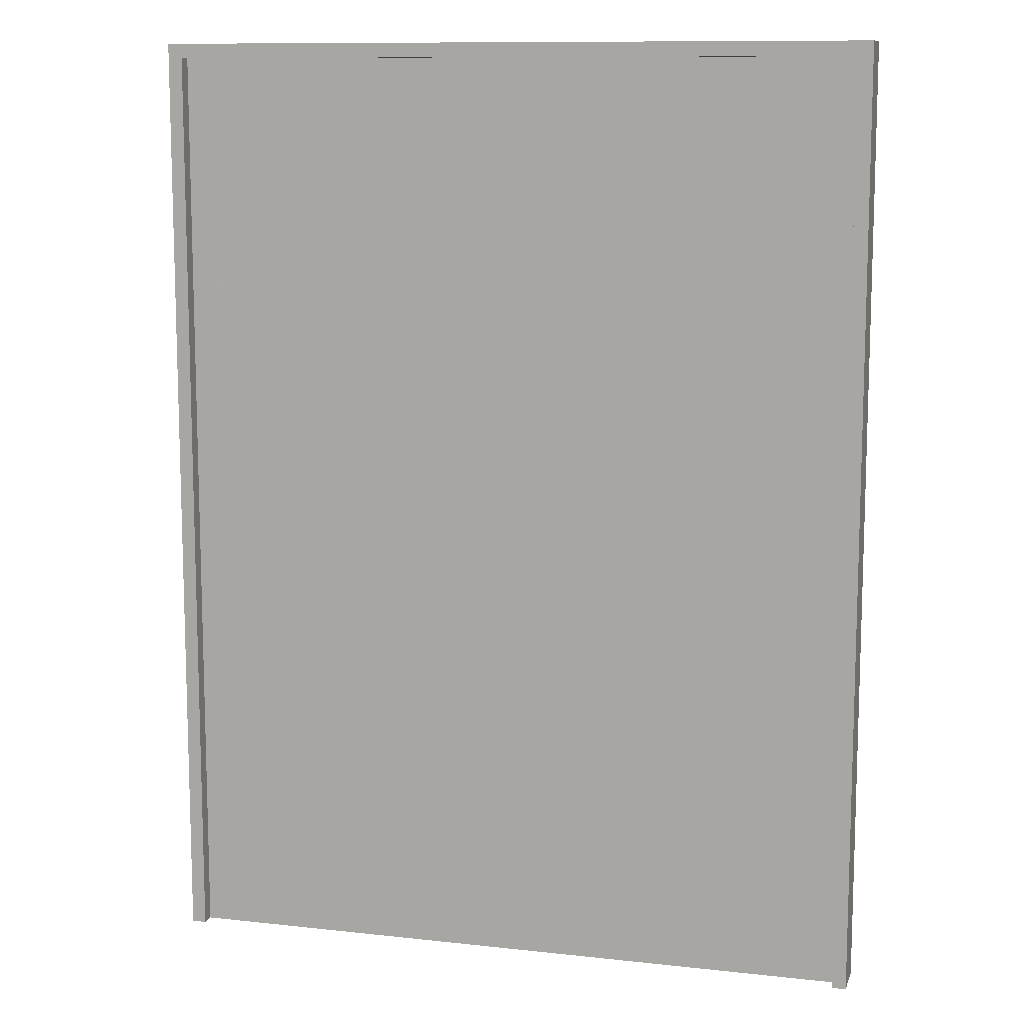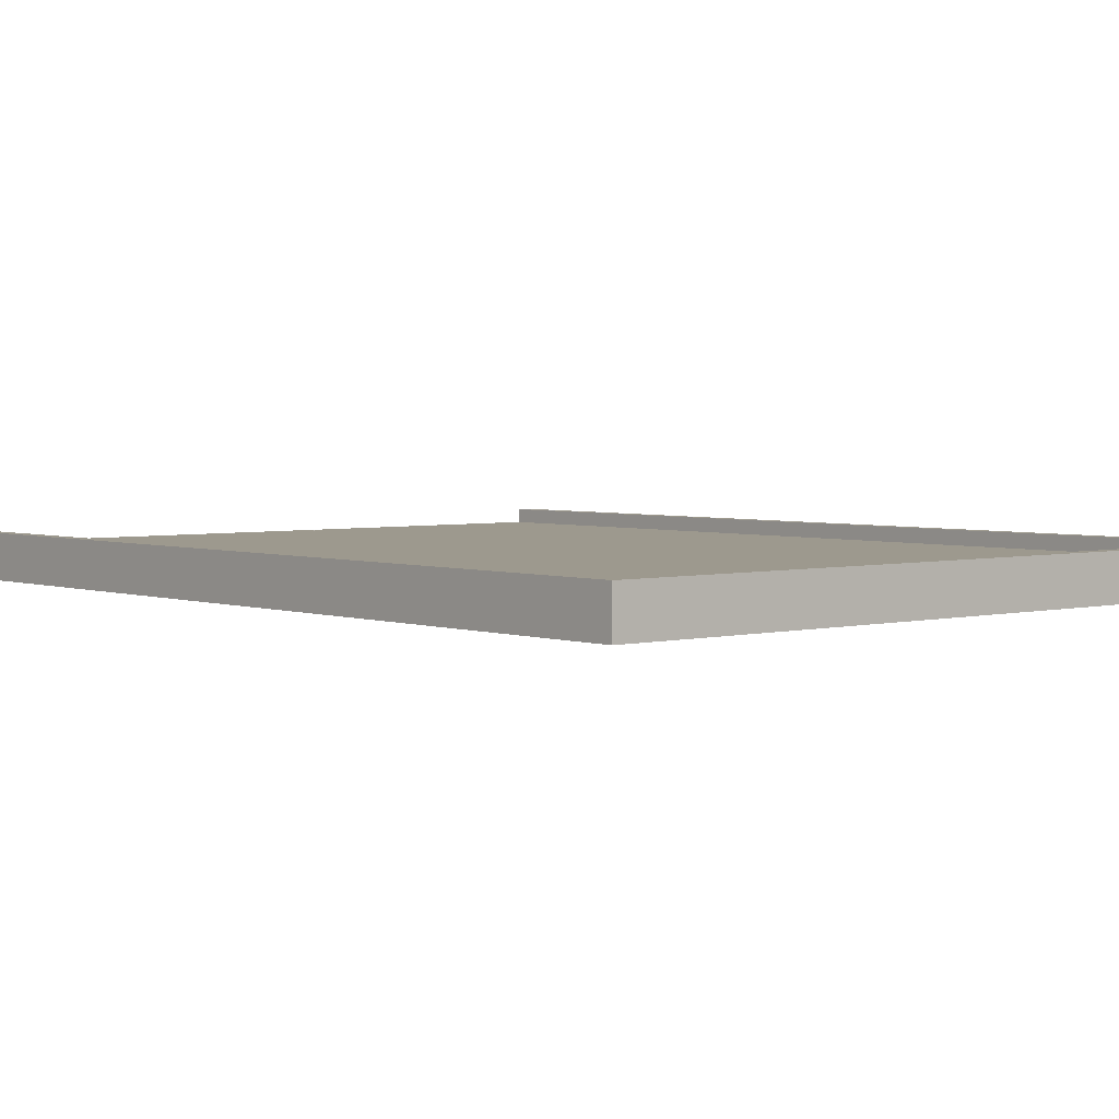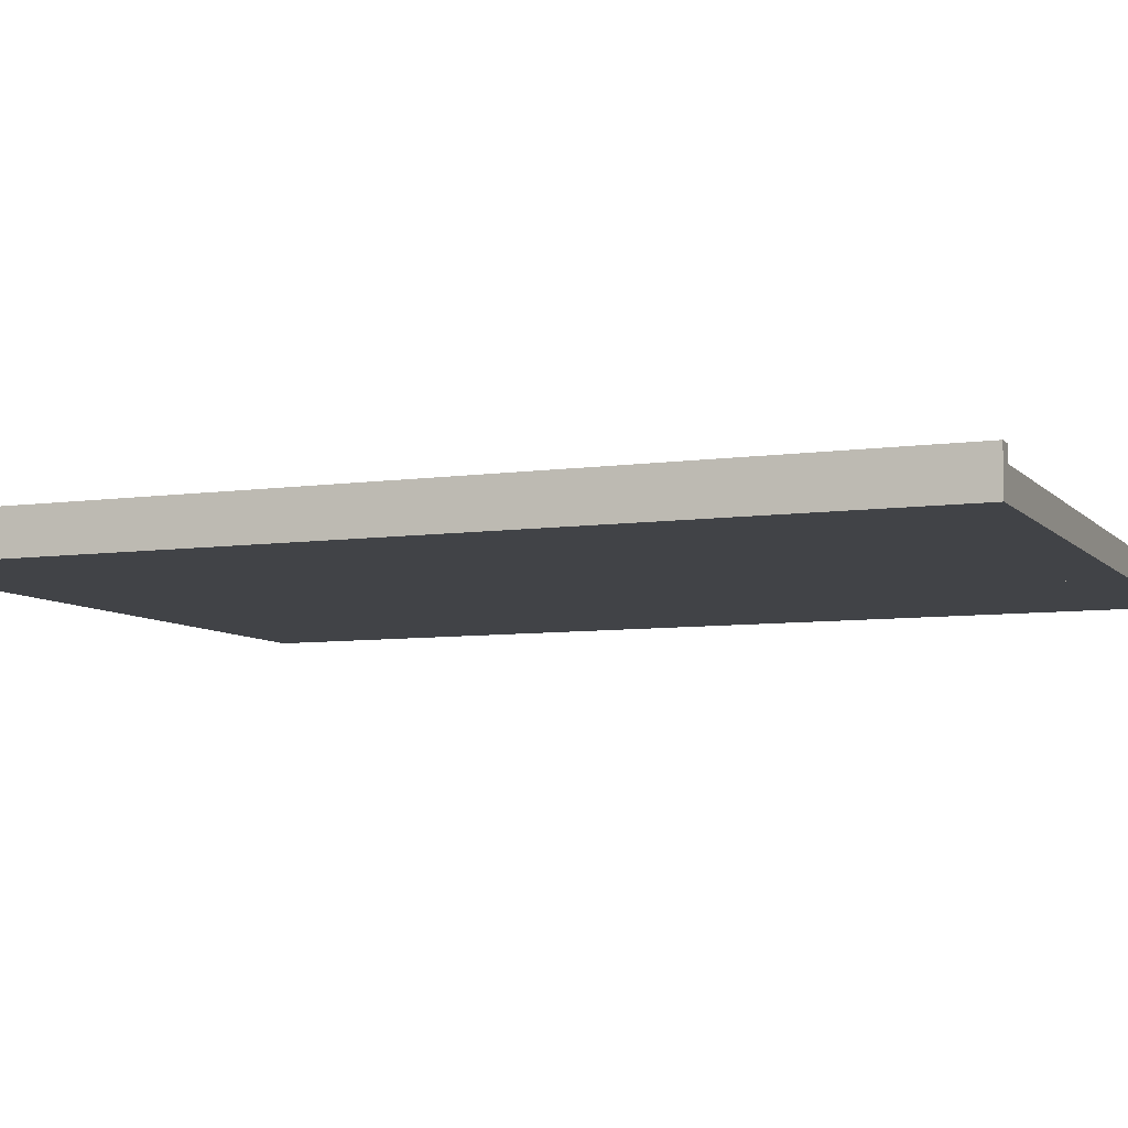
<metadata>
{"format":"obj","ext":"obj","renderer":"f3d","projection":"perspective","resolution":1024,"background":"white","views":[{"elev":10.9,"azim":-164.7,"up":"+Z"},{"elev":3.4,"azim":-40.5,"up":"+Y"},{"elev":-7.2,"azim":112.3,"up":"+Y"}]}
</metadata>
<code>
o cube
v 1.364 -0.04875 1.034
v 1.364 -0.2193 1.034
v 1.364 -0.04875 1.943
v 1.364 -0.2193 1.943
v 1.421 -0.04875 1.943
v 1.421 -0.2193 1.943
v 1.421 -0.04875 1.034
v 1.421 -0.2193 1.034
v 1.364 -0.04875 0.1242
v 1.364 -0.2193 0.1242
v 1.364 -0.04875 1.034
v 1.364 -0.2193 1.034
v 1.421 -0.04875 1.034
v 1.421 -0.2193 1.034
v 1.421 -0.04875 0.1242
v 1.421 -0.2193 0.1242
v 1.364 -0.04875 -1.695
v 1.364 -0.2193 -1.695
v 1.364 -0.04875 -0.7852
v 1.364 -0.2193 -0.7852
v 1.421 -0.04875 -0.7852
v 1.421 -0.2193 -0.7852
v 1.421 -0.04875 -1.695
v 1.421 -0.2193 -1.695
v 1.364 -0.04875 -0.7852
v 1.364 -0.2193 -0.7852
v 1.364 -0.04875 0.1242
v 1.364 -0.2193 0.1242
v 1.421 -0.04875 0.1242
v 1.421 -0.2193 0.1242
v 1.421 -0.04875 -0.7852
v 1.421 -0.2193 -0.7852
v -1.421 -0.04875 -0.7852
v -1.421 -0.2193 -0.7852
v -1.421 -0.04875 0.1242
v -1.421 -0.2193 0.1242
v -1.364 -0.04875 0.1242
v -1.364 -0.2193 0.1242
v -1.364 -0.04875 -0.7852
v -1.364 -0.2193 -0.7852
v -1.421 -0.04875 0.1242
v -1.421 -0.2193 0.1242
v -1.421 -0.04875 1.034
v -1.421 -0.2193 1.034
v -1.364 -0.04875 1.034
v -1.364 -0.2193 1.034
v -1.364 -0.04875 0.1242
v -1.364 -0.2193 0.1242
v -1.421 -0.04875 1.034
v -1.421 -0.2193 1.034
v -1.421 -0.04875 1.943
v -1.421 -0.2193 1.943
v -1.364 -0.04875 1.943
v -1.364 -0.2193 1.943
v -1.364 -0.04875 1.034
v -1.364 -0.2193 1.034
v 1.364 -0.04875 1.943
v 1.364 -0.2193 1.943
v 1.364 -0.04875 2
v 1.364 -0.2193 2
v 1.421 -0.04875 2
v 1.421 -0.2193 2
v 1.421 -0.04875 1.943
v 1.421 -0.2193 1.943
v -1.421 -0.04875 1.943
v -1.421 -0.2193 1.943
v -1.421 -0.04875 2
v -1.421 -0.2193 2
v -1.364 -0.04875 2
v -1.364 -0.2193 2
v -1.364 -0.04875 1.943
v -1.364 -0.2193 1.943
v -1.364 -0.04875 1.943
v -1.364 -0.2193 1.943
v -1.364 -0.04875 2
v -1.364 -0.2193 2
v -0.4547 -0.04875 2
v -0.4547 -0.2193 2
v -0.4547 -0.04875 1.943
v -0.4547 -0.2193 1.943
v -0.4547 -0.04875 1.943
v -0.4547 -0.2193 1.943
v -0.4547 -0.04875 2
v -0.4547 -0.2193 2
v 0.4547 -0.04875 2
v 0.4547 -0.2193 2
v 0.4547 -0.04875 1.943
v 0.4547 -0.2193 1.943
v 0.4547 -0.04875 1.943
v 0.4547 -0.2193 1.943
v 0.4547 -0.04875 2
v 0.4547 -0.2193 2
v 1.364 -0.04875 2
v 1.364 -0.2193 2
v 1.364 -0.04875 1.943
v 1.364 -0.2193 1.943
v 1.364 -0.04875 -1.751
v 1.364 -0.2193 -1.751
v 1.364 -0.04875 -1.695
v 1.364 -0.2193 -1.695
v 1.421 -0.04875 -1.695
v 1.421 -0.2193 -1.695
v 1.421 -0.04875 -1.751
v 1.421 -0.2193 -1.751
v -1.421 -0.04875 -1.751
v -1.421 -0.2193 -1.751
v -1.421 -0.04875 -1.695
v -1.421 -0.2193 -1.695
v -1.364 -0.04875 -1.695
v -1.364 -0.2193 -1.695
v -1.364 -0.04875 -1.751
v -1.364 -0.2193 -1.751
v -1.421 -0.04875 -1.695
v -1.421 -0.2193 -1.695
v -1.421 -0.04875 -0.7852
v -1.421 -0.2193 -0.7852
v -1.364 -0.04875 -0.7852
v -1.364 -0.2193 -0.7852
v -1.364 -0.04875 -1.695
v -1.364 -0.2193 -1.695
v -0.4547 -0.1056 -1.751
v -0.4547 -0.2193 -1.751
v -0.4547 -0.1056 -1.695
v -0.4547 -0.2193 -1.695
v 0.4547 -0.1056 -1.695
v 0.4547 -0.2193 -1.695
v 0.4547 -0.1056 -1.751
v 0.4547 -0.2193 -1.751
v -1.364 -0.1056 -1.751
v -1.364 -0.2193 -1.751
v -1.364 -0.1056 -1.695
v -1.364 -0.2193 -1.695
v -0.4547 -0.1056 -1.695
v -0.4547 -0.2193 -1.695
v -0.4547 -0.1056 -1.751
v -0.4547 -0.2193 -1.751
v 0.4547 -0.1056 -1.751
v 0.4547 -0.2193 -1.751
v 0.4547 -0.1056 -1.695
v 0.4547 -0.2193 -1.695
v 1.364 -0.1056 -1.695
v 1.364 -0.2193 -1.695
v 1.364 -0.1056 -1.751
v 1.364 -0.2193 -1.751
v -0.4547 -0.1056 0.1242
v -0.4547 -0.1624 0.1242
v -0.4547 -0.1056 1.034
v -0.4547 -0.1624 1.034
v 0.4547 -0.1056 1.034
v 0.4547 -0.1624 1.034
v 0.4547 -0.1056 0.1242
v 0.4547 -0.1624 0.1242
v 0.4547 -0.1056 0.1242
v 0.4547 -0.1624 0.1242
v 0.4547 -0.1056 1.034
v 0.4547 -0.1624 1.034
v 1.364 -0.1056 1.034
v 1.364 -0.1624 1.034
v 1.364 -0.1056 0.1242
v 1.364 -0.1624 0.1242
v -1.364 -0.1056 0.1242
v -1.364 -0.1624 0.1242
v -1.364 -0.1056 1.034
v -1.364 -0.1624 1.034
v -0.4547 -0.1056 1.034
v -0.4547 -0.1624 1.034
v -0.4547 -0.1056 0.1242
v -0.4547 -0.1624 0.1242
v -1.364 -0.1056 -0.7852
v -1.364 -0.1624 -0.7852
v -1.364 -0.1056 0.1242
v -1.364 -0.1624 0.1242
v -0.4547 -0.1056 0.1242
v -0.4547 -0.1624 0.1242
v -0.4547 -0.1056 -0.7852
v -0.4547 -0.1624 -0.7852
v 0.4547 -0.1056 -0.7852
v 0.4547 -0.1624 -0.7852
v 0.4547 -0.1056 0.1242
v 0.4547 -0.1624 0.1242
v 1.364 -0.1056 0.1242
v 1.364 -0.1624 0.1242
v 1.364 -0.1056 -0.7852
v 1.364 -0.1624 -0.7852
v -0.4547 -0.1056 -0.7852
v -0.4547 -0.1624 -0.7852
v -0.4547 -0.1056 0.1242
v -0.4547 -0.1624 0.1242
v 0.4547 -0.1056 0.1242
v 0.4547 -0.1624 0.1242
v 0.4547 -0.1056 -0.7852
v 0.4547 -0.1624 -0.7852
v -1.364 -0.1056 -1.695
v -1.364 -0.1624 -1.695
v -1.364 -0.1056 -0.7852
v -1.364 -0.1624 -0.7852
v -0.4547 -0.1056 -0.7852
v -0.4547 -0.1624 -0.7852
v -0.4547 -0.1056 -1.695
v -0.4547 -0.1624 -1.695
v 0.4547 -0.1056 -1.695
v 0.4547 -0.1624 -1.695
v 0.4547 -0.1056 -0.7852
v 0.4547 -0.1624 -0.7852
v 1.364 -0.1056 -0.7852
v 1.364 -0.1624 -0.7852
v 1.364 -0.1056 -1.695
v 1.364 -0.1624 -1.695
v -0.4547 -0.1056 -1.695
v -0.4547 -0.1624 -1.695
v -0.4547 -0.1056 -0.7852
v -0.4547 -0.1624 -0.7852
v 0.4547 -0.1056 -0.7852
v 0.4547 -0.1624 -0.7852
v 0.4547 -0.1056 -1.695
v 0.4547 -0.1624 -1.695
v -1.364 -0.1056 1.034
v -1.364 -0.1624 1.034
v -1.364 -0.1056 1.943
v -1.364 -0.1624 1.943
v -0.4547 -0.1056 1.943
v -0.4547 -0.1624 1.943
v -0.4547 -0.1056 1.034
v -0.4547 -0.1624 1.034
v 0.4547 -0.1056 1.034
v 0.4547 -0.1624 1.034
v 0.4547 -0.1056 1.943
v 0.4547 -0.1624 1.943
v 1.364 -0.1056 1.943
v 1.364 -0.1624 1.943
v 1.364 -0.1056 1.034
v 1.364 -0.1624 1.034
v -0.4547 -0.1056 1.034
v -0.4547 -0.1624 1.034
v -0.4547 -0.1056 1.943
v -0.4547 -0.1624 1.943
v 0.4547 -0.1056 1.943
v 0.4547 -0.1624 1.943
v 0.4547 -0.1056 1.034
v 0.4547 -0.1624 1.034
v -1.364 -0.1624 1.034
v -1.364 -0.2193 1.034
v -1.364 -0.1624 1.943
v -1.364 -0.2193 1.943
v -0.4547 -0.1624 1.943
v -0.4547 -0.2193 1.943
v -0.4547 -0.1624 1.034
v -0.4547 -0.2193 1.034
v -1.364 -0.1624 0.1242
v -1.364 -0.2193 0.1242
v -1.364 -0.1624 1.034
v -1.364 -0.2193 1.034
v -0.4547 -0.1624 1.034
v -0.4547 -0.2193 1.034
v -0.4547 -0.1624 0.1242
v -0.4547 -0.2193 0.1242
v -1.364 -0.1624 -0.7852
v -1.364 -0.2193 -0.7852
v -1.364 -0.1624 0.1242
v -1.364 -0.2193 0.1242
v -0.4547 -0.1624 0.1242
v -0.4547 -0.2193 0.1242
v -0.4547 -0.1624 -0.7852
v -0.4547 -0.2193 -0.7852
v -1.364 -0.1624 -1.695
v -1.364 -0.2193 -1.695
v -1.364 -0.1624 -0.7852
v -1.364 -0.2193 -0.7852
v -0.4547 -0.1624 -0.7852
v -0.4547 -0.2193 -0.7852
v -0.4547 -0.1624 -1.695
v -0.4547 -0.2193 -1.695
v -0.4547 -0.1624 -1.695
v -0.4547 -0.2193 -1.695
v -0.4547 -0.1624 -0.7852
v -0.4547 -0.2193 -0.7852
v 0.4547 -0.1624 -0.7852
v 0.4547 -0.2193 -0.7852
v 0.4547 -0.1624 -1.695
v 0.4547 -0.2193 -1.695
v 0.4547 -0.1624 -1.695
v 0.4547 -0.2193 -1.695
v 0.4547 -0.1624 -0.7852
v 0.4547 -0.2193 -0.7852
v 1.364 -0.1624 -0.7852
v 1.364 -0.2193 -0.7852
v 1.364 -0.1624 -1.695
v 1.364 -0.2193 -1.695
v 0.4547 -0.1624 -0.7852
v 0.4547 -0.2193 -0.7852
v 0.4547 -0.1624 0.1242
v 0.4547 -0.2193 0.1242
v 1.364 -0.1624 0.1242
v 1.364 -0.2193 0.1242
v 1.364 -0.1624 -0.7852
v 1.364 -0.2193 -0.7852
v -0.4547 -0.1624 -0.7852
v -0.4547 -0.2193 -0.7852
v -0.4547 -0.1624 0.1242
v -0.4547 -0.2193 0.1242
v 0.4547 -0.1624 0.1242
v 0.4547 -0.2193 0.1242
v 0.4547 -0.1624 -0.7852
v 0.4547 -0.2193 -0.7852
v -0.4547 -0.1624 0.1242
v -0.4547 -0.2193 0.1242
v -0.4547 -0.1624 1.034
v -0.4547 -0.2193 1.034
v 0.4547 -0.1624 1.034
v 0.4547 -0.2193 1.034
v 0.4547 -0.1624 0.1242
v 0.4547 -0.2193 0.1242
v 0.4547 -0.1624 0.1242
v 0.4547 -0.2193 0.1242
v 0.4547 -0.1624 1.034
v 0.4547 -0.2193 1.034
v 1.364 -0.1624 1.034
v 1.364 -0.2193 1.034
v 1.364 -0.1624 0.1242
v 1.364 -0.2193 0.1242
v 0.4547 -0.1624 1.034
v 0.4547 -0.2193 1.034
v 0.4547 -0.1624 1.943
v 0.4547 -0.2193 1.943
v 1.364 -0.1624 1.943
v 1.364 -0.2193 1.943
v 1.364 -0.1624 1.034
v 1.364 -0.2193 1.034
v -0.4547 -0.1624 1.034
v -0.4547 -0.2193 1.034
v -0.4547 -0.1624 1.943
v -0.4547 -0.2193 1.943
v 0.4547 -0.1624 1.943
v 0.4547 -0.2193 1.943
v 0.4547 -0.1624 1.034
v 0.4547 -0.2193 1.034
f 1 2 3
f 2 4 3
f 5 6 7
f 6 8 7
f 5 7 3
f 7 1 3
f 8 6 2
f 6 4 2
f 7 8 1
f 8 2 1
f 3 4 5
f 4 6 5
f 9 10 11
f 10 12 11
f 13 14 15
f 14 16 15
f 13 15 11
f 15 9 11
f 16 14 10
f 14 12 10
f 15 16 9
f 16 10 9
f 11 12 13
f 12 14 13
f 17 18 19
f 18 20 19
f 21 22 23
f 22 24 23
f 21 23 19
f 23 17 19
f 24 22 18
f 22 20 18
f 23 24 17
f 24 18 17
f 19 20 21
f 20 22 21
f 25 26 27
f 26 28 27
f 29 30 31
f 30 32 31
f 29 31 27
f 31 25 27
f 32 30 26
f 30 28 26
f 31 32 25
f 32 26 25
f 27 28 29
f 28 30 29
f 33 34 35
f 34 36 35
f 37 38 39
f 38 40 39
f 37 39 35
f 39 33 35
f 40 38 34
f 38 36 34
f 39 40 33
f 40 34 33
f 35 36 37
f 36 38 37
f 41 42 43
f 42 44 43
f 45 46 47
f 46 48 47
f 45 47 43
f 47 41 43
f 48 46 42
f 46 44 42
f 47 48 41
f 48 42 41
f 43 44 45
f 44 46 45
f 49 50 51
f 50 52 51
f 53 54 55
f 54 56 55
f 53 55 51
f 55 49 51
f 56 54 50
f 54 52 50
f 55 56 49
f 56 50 49
f 51 52 53
f 52 54 53
f 57 58 59
f 58 60 59
f 61 62 63
f 62 64 63
f 61 63 59
f 63 57 59
f 64 62 58
f 62 60 58
f 63 64 57
f 64 58 57
f 59 60 61
f 60 62 61
f 65 66 67
f 66 68 67
f 69 70 71
f 70 72 71
f 69 71 67
f 71 65 67
f 72 70 66
f 70 68 66
f 71 72 65
f 72 66 65
f 67 68 69
f 68 70 69
f 73 74 75
f 74 76 75
f 77 78 79
f 78 80 79
f 77 79 75
f 79 73 75
f 80 78 74
f 78 76 74
f 79 80 73
f 80 74 73
f 75 76 77
f 76 78 77
f 81 82 83
f 82 84 83
f 85 86 87
f 86 88 87
f 85 87 83
f 87 81 83
f 88 86 82
f 86 84 82
f 87 88 81
f 88 82 81
f 83 84 85
f 84 86 85
f 89 90 91
f 90 92 91
f 93 94 95
f 94 96 95
f 93 95 91
f 95 89 91
f 96 94 90
f 94 92 90
f 95 96 89
f 96 90 89
f 91 92 93
f 92 94 93
f 97 98 99
f 98 100 99
f 101 102 103
f 102 104 103
f 101 103 99
f 103 97 99
f 104 102 98
f 102 100 98
f 103 104 97
f 104 98 97
f 99 100 101
f 100 102 101
f 105 106 107
f 106 108 107
f 109 110 111
f 110 112 111
f 109 111 107
f 111 105 107
f 112 110 106
f 110 108 106
f 111 112 105
f 112 106 105
f 107 108 109
f 108 110 109
f 113 114 115
f 114 116 115
f 117 118 119
f 118 120 119
f 117 119 115
f 119 113 115
f 120 118 114
f 118 116 114
f 119 120 113
f 120 114 113
f 115 116 117
f 116 118 117
f 121 122 123
f 122 124 123
f 125 126 127
f 126 128 127
f 125 127 123
f 127 121 123
f 128 126 122
f 126 124 122
f 127 128 121
f 128 122 121
f 123 124 125
f 124 126 125
f 129 130 131
f 130 132 131
f 133 134 135
f 134 136 135
f 133 135 131
f 135 129 131
f 136 134 130
f 134 132 130
f 135 136 129
f 136 130 129
f 131 132 133
f 132 134 133
f 137 138 139
f 138 140 139
f 141 142 143
f 142 144 143
f 141 143 139
f 143 137 139
f 144 142 138
f 142 140 138
f 143 144 137
f 144 138 137
f 139 140 141
f 140 142 141
f 145 146 147
f 146 148 147
f 149 150 151
f 150 152 151
f 149 151 147
f 151 145 147
f 152 150 146
f 150 148 146
f 151 152 145
f 152 146 145
f 147 148 149
f 148 150 149
f 153 154 155
f 154 156 155
f 157 158 159
f 158 160 159
f 157 159 155
f 159 153 155
f 160 158 154
f 158 156 154
f 159 160 153
f 160 154 153
f 155 156 157
f 156 158 157
f 161 162 163
f 162 164 163
f 165 166 167
f 166 168 167
f 165 167 163
f 167 161 163
f 168 166 162
f 166 164 162
f 167 168 161
f 168 162 161
f 163 164 165
f 164 166 165
f 169 170 171
f 170 172 171
f 173 174 175
f 174 176 175
f 173 175 171
f 175 169 171
f 176 174 170
f 174 172 170
f 175 176 169
f 176 170 169
f 171 172 173
f 172 174 173
f 177 178 179
f 178 180 179
f 181 182 183
f 182 184 183
f 181 183 179
f 183 177 179
f 184 182 178
f 182 180 178
f 183 184 177
f 184 178 177
f 179 180 181
f 180 182 181
f 185 186 187
f 186 188 187
f 189 190 191
f 190 192 191
f 189 191 187
f 191 185 187
f 192 190 186
f 190 188 186
f 191 192 185
f 192 186 185
f 187 188 189
f 188 190 189
f 193 194 195
f 194 196 195
f 197 198 199
f 198 200 199
f 197 199 195
f 199 193 195
f 200 198 194
f 198 196 194
f 199 200 193
f 200 194 193
f 195 196 197
f 196 198 197
f 201 202 203
f 202 204 203
f 205 206 207
f 206 208 207
f 205 207 203
f 207 201 203
f 208 206 202
f 206 204 202
f 207 208 201
f 208 202 201
f 203 204 205
f 204 206 205
f 209 210 211
f 210 212 211
f 213 214 215
f 214 216 215
f 213 215 211
f 215 209 211
f 216 214 210
f 214 212 210
f 215 216 209
f 216 210 209
f 211 212 213
f 212 214 213
f 217 218 219
f 218 220 219
f 221 222 223
f 222 224 223
f 221 223 219
f 223 217 219
f 224 222 218
f 222 220 218
f 223 224 217
f 224 218 217
f 219 220 221
f 220 222 221
f 225 226 227
f 226 228 227
f 229 230 231
f 230 232 231
f 229 231 227
f 231 225 227
f 232 230 226
f 230 228 226
f 231 232 225
f 232 226 225
f 227 228 229
f 228 230 229
f 233 234 235
f 234 236 235
f 237 238 239
f 238 240 239
f 237 239 235
f 239 233 235
f 240 238 234
f 238 236 234
f 239 240 233
f 240 234 233
f 235 236 237
f 236 238 237
f 241 242 243
f 242 244 243
f 245 246 247
f 246 248 247
f 245 247 243
f 247 241 243
f 248 246 242
f 246 244 242
f 247 248 241
f 248 242 241
f 243 244 245
f 244 246 245
f 249 250 251
f 250 252 251
f 253 254 255
f 254 256 255
f 253 255 251
f 255 249 251
f 256 254 250
f 254 252 250
f 255 256 249
f 256 250 249
f 251 252 253
f 252 254 253
f 257 258 259
f 258 260 259
f 261 262 263
f 262 264 263
f 261 263 259
f 263 257 259
f 264 262 258
f 262 260 258
f 263 264 257
f 264 258 257
f 259 260 261
f 260 262 261
f 265 266 267
f 266 268 267
f 269 270 271
f 270 272 271
f 269 271 267
f 271 265 267
f 272 270 266
f 270 268 266
f 271 272 265
f 272 266 265
f 267 268 269
f 268 270 269
f 273 274 275
f 274 276 275
f 277 278 279
f 278 280 279
f 277 279 275
f 279 273 275
f 280 278 274
f 278 276 274
f 279 280 273
f 280 274 273
f 275 276 277
f 276 278 277
f 281 282 283
f 282 284 283
f 285 286 287
f 286 288 287
f 285 287 283
f 287 281 283
f 288 286 282
f 286 284 282
f 287 288 281
f 288 282 281
f 283 284 285
f 284 286 285
f 289 290 291
f 290 292 291
f 293 294 295
f 294 296 295
f 293 295 291
f 295 289 291
f 296 294 290
f 294 292 290
f 295 296 289
f 296 290 289
f 291 292 293
f 292 294 293
f 297 298 299
f 298 300 299
f 301 302 303
f 302 304 303
f 301 303 299
f 303 297 299
f 304 302 298
f 302 300 298
f 303 304 297
f 304 298 297
f 299 300 301
f 300 302 301
f 305 306 307
f 306 308 307
f 309 310 311
f 310 312 311
f 309 311 307
f 311 305 307
f 312 310 306
f 310 308 306
f 311 312 305
f 312 306 305
f 307 308 309
f 308 310 309
f 313 314 315
f 314 316 315
f 317 318 319
f 318 320 319
f 317 319 315
f 319 313 315
f 320 318 314
f 318 316 314
f 319 320 313
f 320 314 313
f 315 316 317
f 316 318 317
f 321 322 323
f 322 324 323
f 325 326 327
f 326 328 327
f 325 327 323
f 327 321 323
f 328 326 322
f 326 324 322
f 327 328 321
f 328 322 321
f 323 324 325
f 324 326 325
f 329 330 331
f 330 332 331
f 333 334 335
f 334 336 335
f 333 335 331
f 335 329 331
f 336 334 330
f 334 332 330
f 335 336 329
f 336 330 329
f 331 332 333
f 332 334 333

</code>
